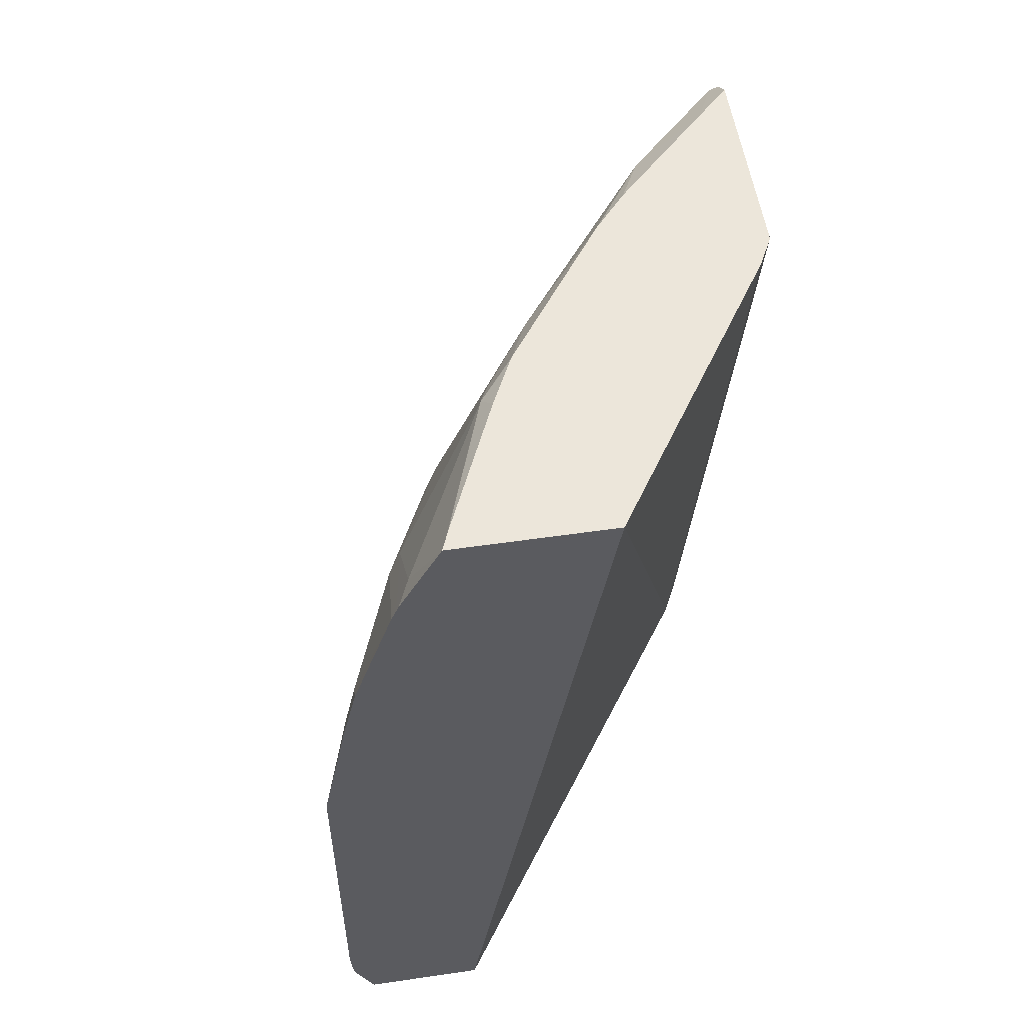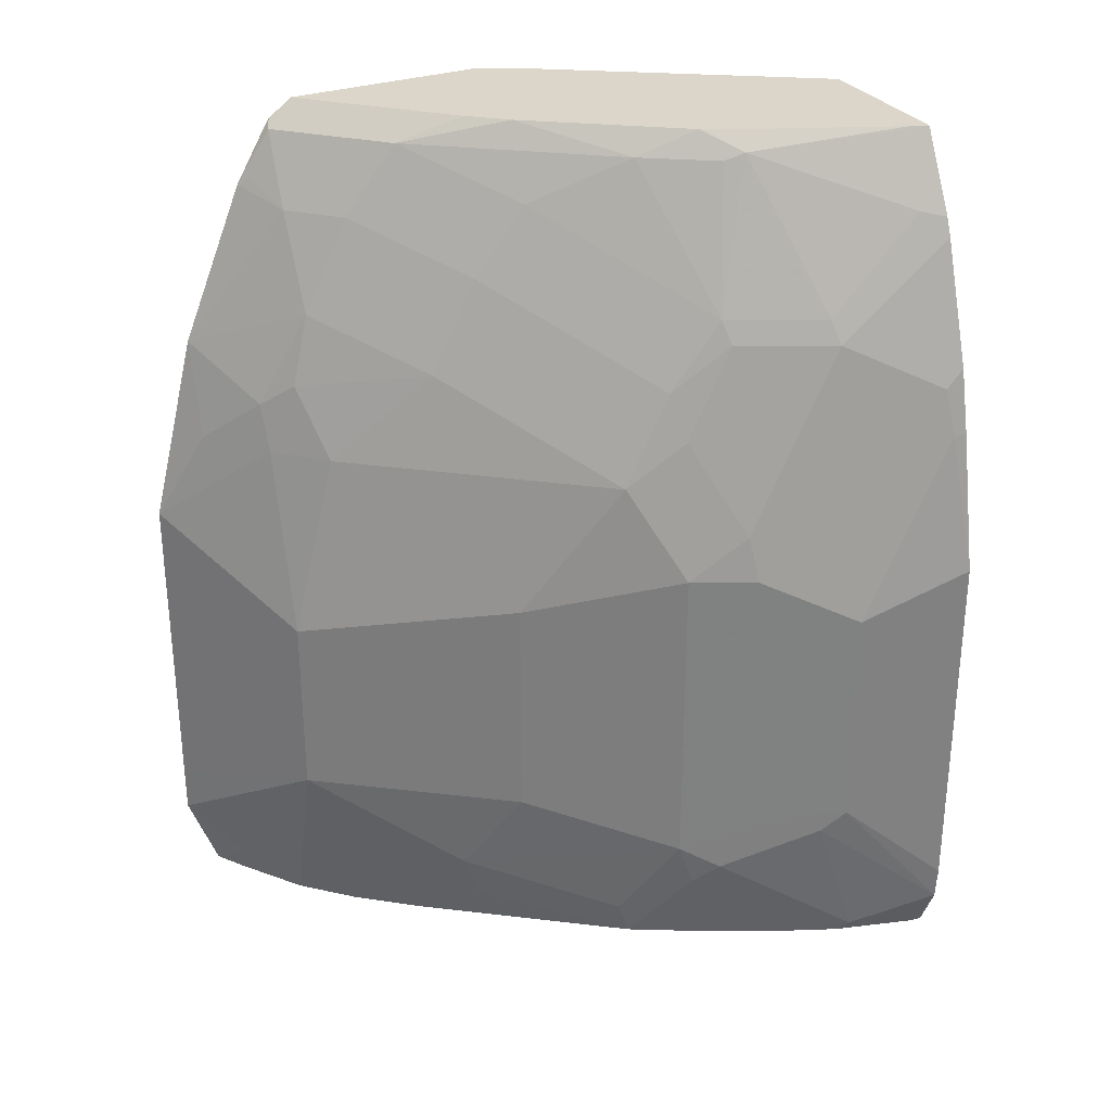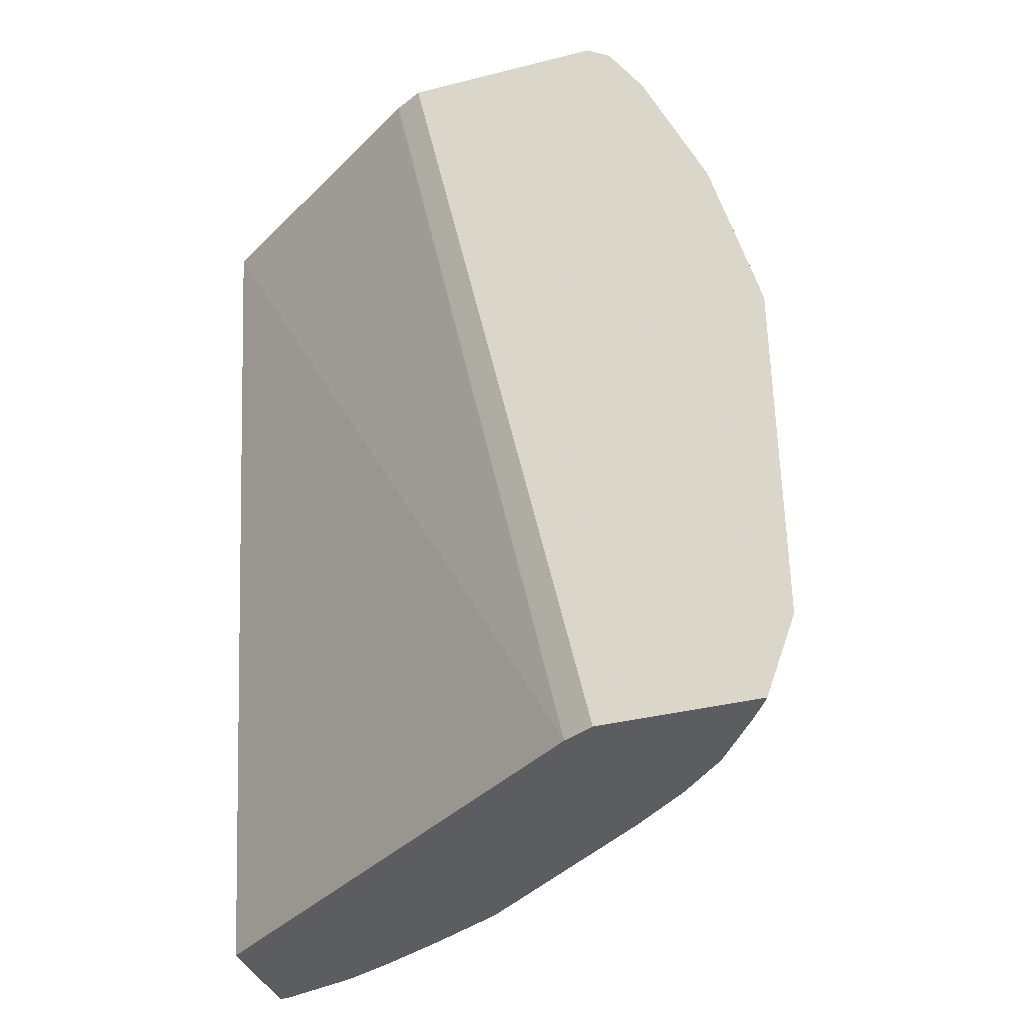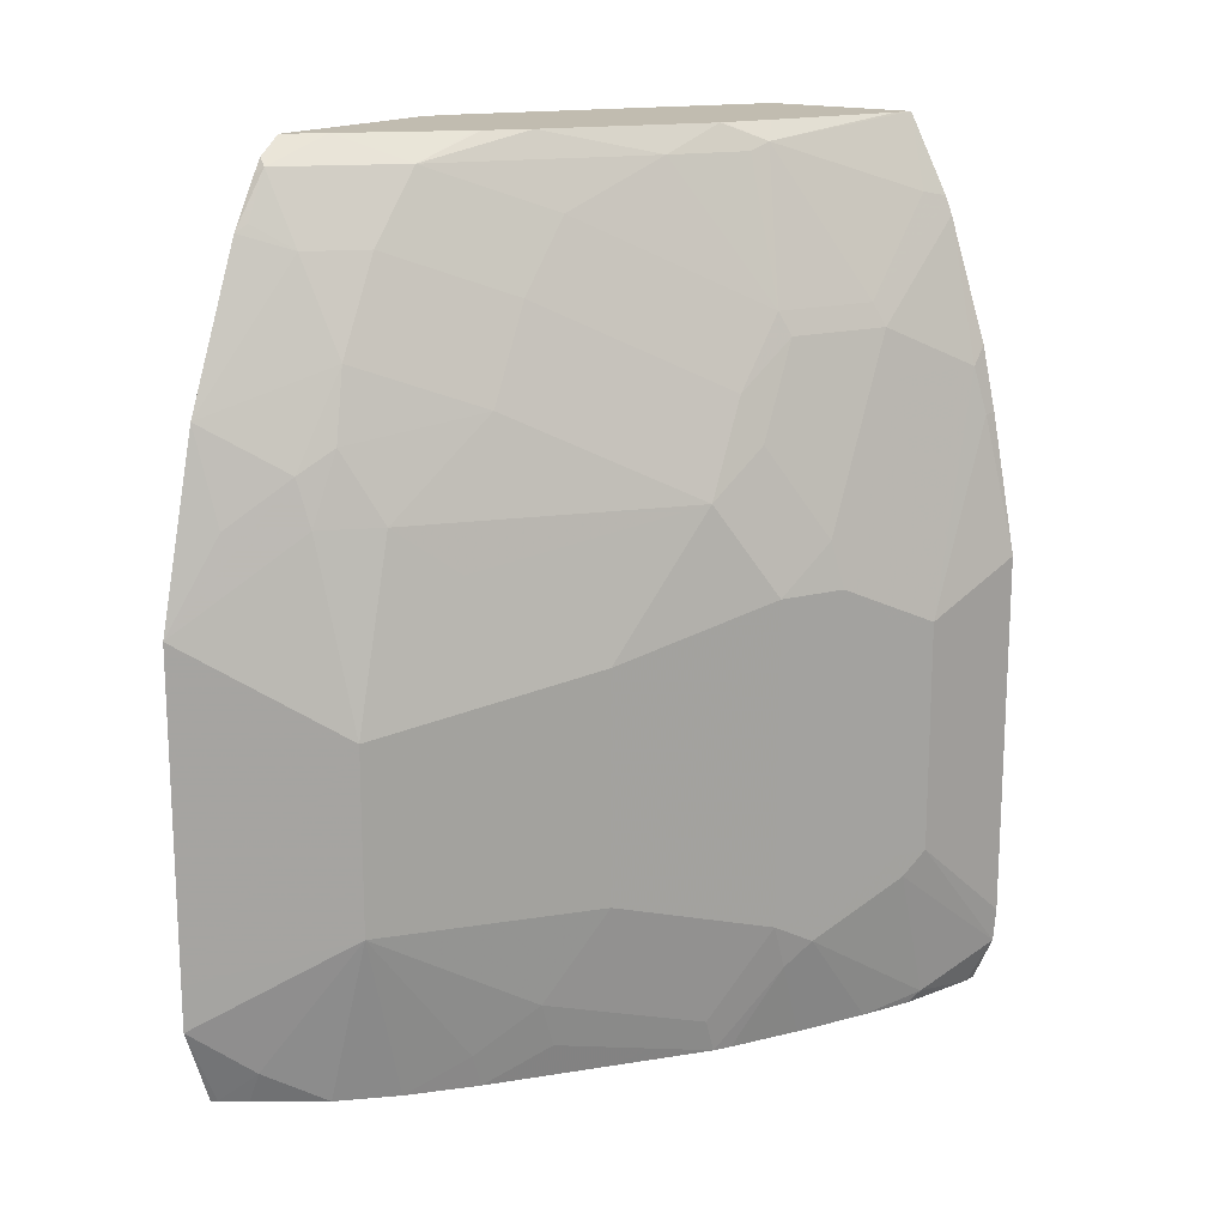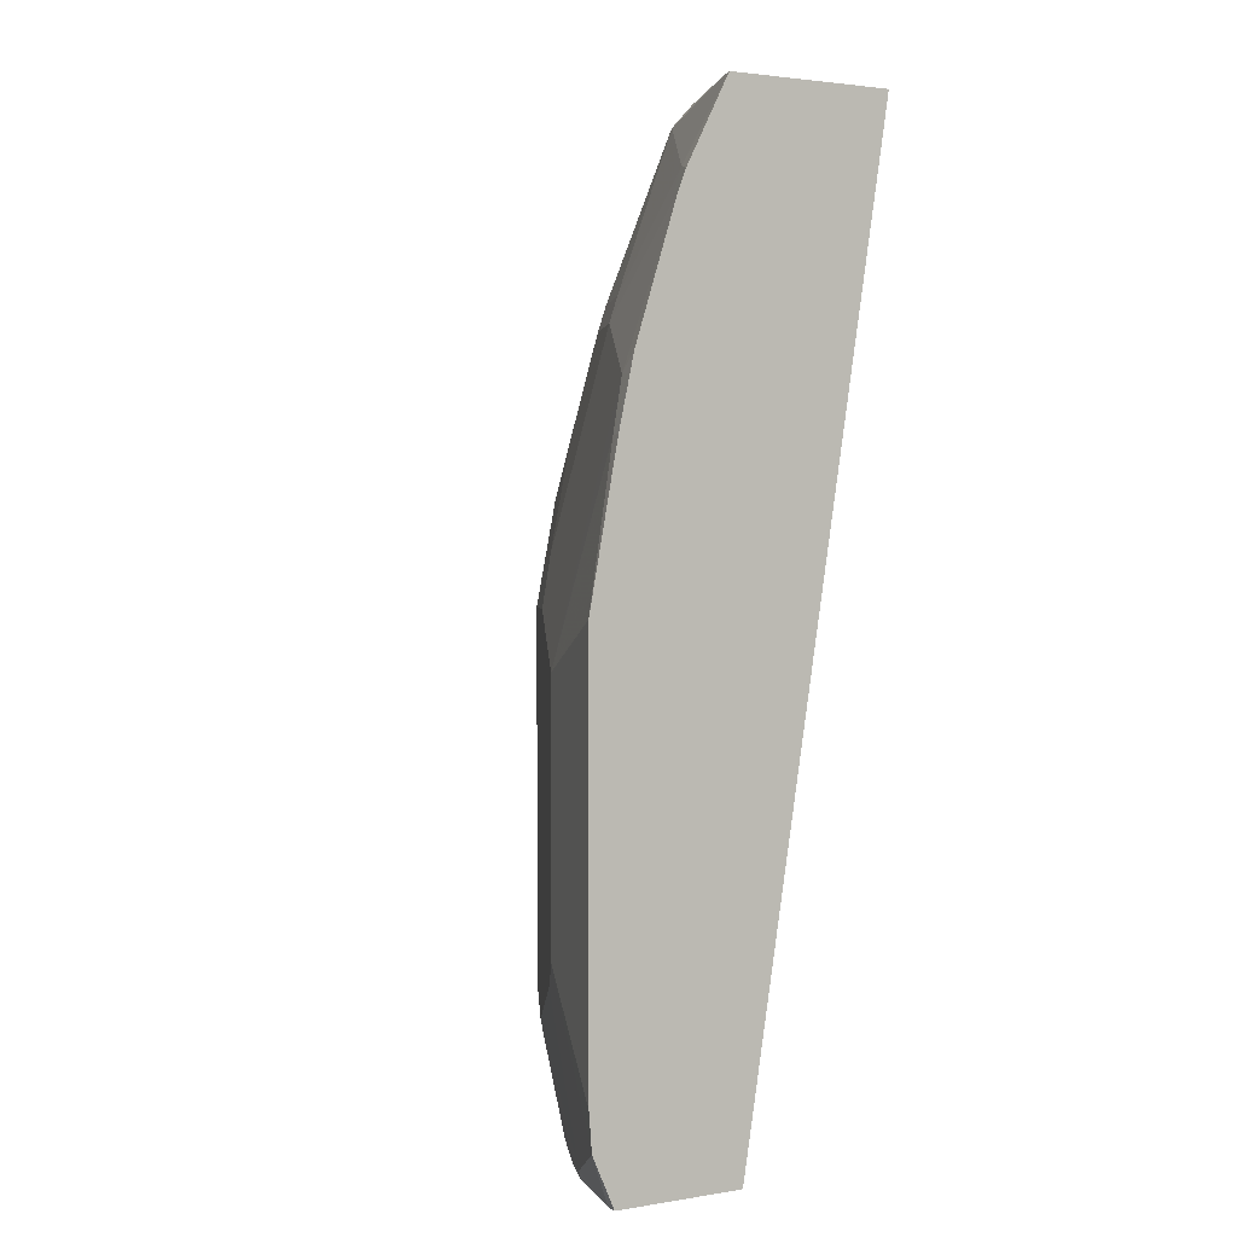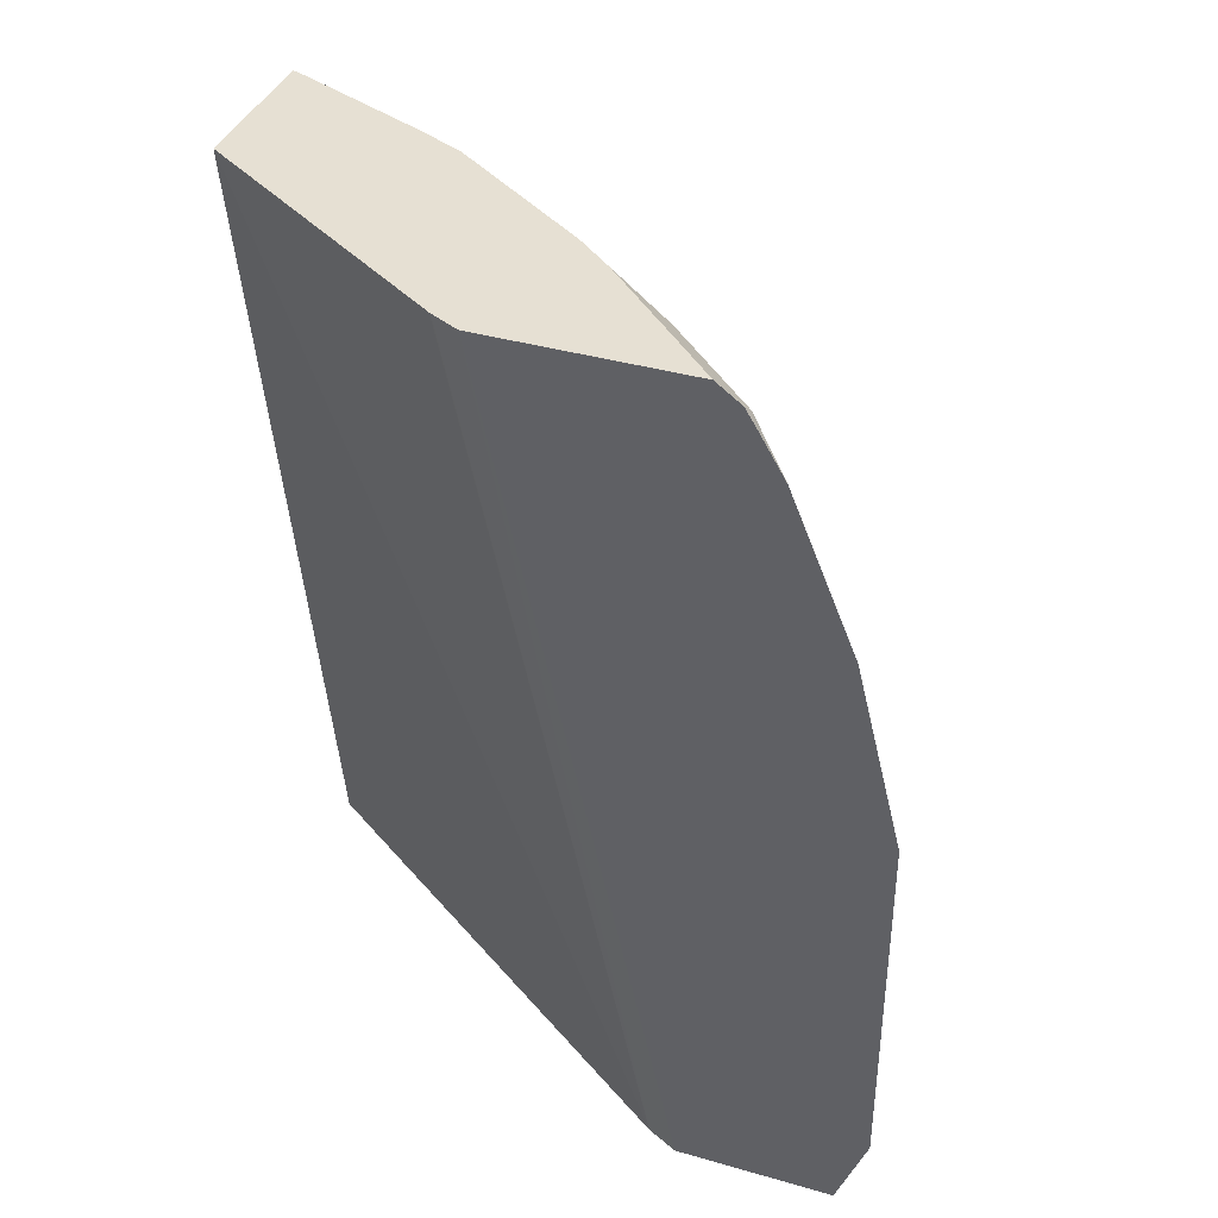
<metadata>
{"format":"obj","ext":"obj","renderer":"f3d","projection":"perspective","resolution":1024,"background":"white","views":[{"elev":54.4,"azim":171.2,"up":"+Y"},{"elev":29.8,"azim":63.0,"up":"+Y"},{"elev":-36.4,"azim":-71.8,"up":"+Y"},{"elev":16.4,"azim":34.7,"up":"+Y"},{"elev":2.3,"azim":147.9,"up":"+Y"},{"elev":38.3,"azim":-70.1,"up":"+Y"}]}
</metadata>
<code>
v 0.4318 0.09666 0.5284
v 0.4318 0.07733 0.5284
v 0.4318 0.07737 0.5284
v 0.4898 0.116 0.4898
v 0.4318 0.232 0.5284
v 0.4318 0.04385 0.516
v 0.4342 0.04385 0.5146
v 0.4511 0.05803 0.5091
v 0.4705 0.04385 0.4898
v 0.4898 0.04385 0.4704
v 0.5091 0.05803 0.4511
v 0.5285 0.07737 0.4318
v 0.5478 0.116 0.4124
v 0.4898 0.1934 0.4898
v 0.4705 0.2707 0.4898
v 0.464 0.29 0.4906
v 0.4447 0.2707 0.5099
v 0.4318 0.3093 0.5091
v 0.4318 0.3093 0.5091
v 0.4318 0.04385 0.4511
v 0.4446 0.04385 0.5079
v 0.5097 0.04385 0.4464
v 0.5864 0.0967 0.3545
v 0.5293 0.05803 0.4253
v 0.5677 0.04385 0.3691
v 0.5671 0.05803 0.3738
v 0.5478 0.2127 0.4124
v 0.5285 0.232 0.4318
v 0.5091 0.2513 0.4511
v 0.4898 0.2707 0.4704
v 0.4737 0.2997 0.4785
v 0.4705 0.3287 0.4704
v 0.4511 0.3673 0.4704
v 0.4318 0.3738 0.4825
v 0.4382 0.04385 0.4382
v 0.4318 0.4069 0.3731
v 0.5872 0.07737 0.348
v 0.5945 0.08703 0.3384
v 0.6122 0.116 0.3029
v 0.5864 0.232 0.3545
v 0.5718 0.04385 0.3622
v 0.5671 0.2707 0.3738
v 0.5091 0.3093 0.4318
v 0.4705 0.3673 0.4511
v 0.435 0.3963 0.4688
v 0.435 0.377 0.4785
v 0.4318 0.3931 0.4712
v 0.5571 0.04385 0.2672
v 0.4379 0.4069 0.3611
v 0.4383 0.4069 0.3604
v 0.5131 0.4069 0.2463
v 0.4318 0.4069 0.4571
v 0.5864 0.04385 0.3351
v 0.6138 0.1064 0.2997
v 0.5882 0.04385 0.3317
v 0.5993 0.04385 0.3094
v 0.601 0.04385 0.3059
v 0.6138 0.04837 0.2804
v 0.6187 0.116 0.29
v 0.6122 0.2127 0.3029
v 0.5993 0.232 0.3287
v 0.5945 0.2513 0.3311
v 0.5752 0.29 0.3504
v 0.5671 0.3093 0.3545
v 0.5091 0.348 0.4124
v 0.4737 0.3963 0.4301
v 0.4543 0.3963 0.4495
v 0.445 0.4069 0.4441
v 0.4318 0.3996 0.4672
v 0.5717 0.04385 0.2463
v 0.5778 0.4069 0.2463
v 0.6297 0.06301 0.2463
v 0.6104 0.04385 0.2849
v 0.6206 0.04385 0.2513
v 0.6187 0.2127 0.29
v 0.6308 0.07737 0.2463
v 0.5993 0.3093 0.29
v 0.5945 0.3287 0.2924
v 0.5752 0.3287 0.3311
v 0.5703 0.3383 0.3335
v 0.5123 0.377 0.3915
v 0.5317 0.3963 0.3528
v 0.4974 0.4069 0.3893
v 0.4842 0.4069 0.4047
v 0.4825 0.4069 0.4064
v 0.6212 0.04385 0.2463
v 0.5752 0.4069 0.2529
v 0.5542 0.3995 0.3158
v 0.5897 0.377 0.2562
v 0.5945 0.3747 0.2463
v 0.6308 0.232 0.2463
v 0.6187 0.29 0.2513
v 0.6138 0.3093 0.2538
v 0.5975 0.3673 0.2463
v 0.5945 0.3673 0.2538
v 0.5897 0.3383 0.2949
v 0.551 0.3963 0.3239
v 0.5404 0.4069 0.3291
v 0.5747 0.4069 0.254
v 0.5506 0.4069 0.3085
v 0.5411 0.4069 0.3279
v 0.6198 0.29 0.2463
v 0.6155 0.3093 0.2463
v 0.6138 0.3167 0.2463
f 44 66 67
f 45 67 68
f 45 68 52
f 45 52 69
f 45 69 47
f 48 51 70
f 51 71 90
f 51 90 94
f 44 65 66
f 51 94 104
f 51 72 86
f 51 103 102
f 51 102 91
f 51 91 76
f 51 76 72
f 51 86 70
f 54 58 72
f 54 72 59
f 57 73 58
f 42 65 43
f 58 73 74
f 51 104 103
f 42 64 65
f 38 54 39
f 42 63 79
f 58 74 72
f 36 101 100
f 36 100 99
f 36 99 87
f 36 87 71
f 36 71 51
f 36 51 50
f 36 50 49
f 37 41 53
f 37 53 38
f 42 79 64
f 38 53 55
f 38 56 57
f 38 57 58
f 38 58 54
f 39 59 75
f 39 75 60
f 39 54 59
f 40 61 62
f 40 62 63
f 40 63 42
f 40 60 61
f 38 55 56
f 59 72 76
f 80 96 88
f 59 91 75
f 78 96 80
f 78 80 79
f 36 98 101
f 80 88 97
f 80 97 82
f 80 82 81
f 82 97 98
f 82 98 83
f 87 99 88
f 88 99 100
f 78 95 96
f 88 100 101
f 88 98 97
f 88 96 89
f 89 96 95
f 89 95 90
f 90 95 94
f 91 102 92
f 92 102 103
f 92 103 93
f 93 103 104
f 93 104 94
f 88 101 98
f 59 76 91
f 78 94 95
f 77 93 78
f 60 75 61
f 61 77 78
f 61 78 62
f 61 75 77
f 62 78 79
f 62 79 63
f 64 79 80
f 64 80 65
f 65 80 81
f 65 81 66
f 78 93 94
f 66 82 83
f 66 84 85
f 66 85 68
f 66 68 67
f 66 81 82
f 71 87 88
f 71 88 89
f 71 89 90
f 72 74 86
f 75 91 92
f 75 93 77
f 66 83 84
f 36 83 98
f 75 92 93
f 36 85 84
f 5 16 17
f 5 17 18
f 5 18 19
f 6 20 35
f 6 35 48
f 6 48 70
f 6 70 86
f 6 86 74
f 6 74 73
f 6 73 57
f 5 15 16
f 6 57 56
f 6 55 53
f 6 53 41
f 6 41 25
f 6 25 22
f 6 22 10
f 6 10 9
f 6 9 21
f 6 21 7
f 7 21 8
f 8 21 9
f 6 56 55
f 10 22 11
f 5 14 15
f 4 13 27
f 36 84 83
f 1 2 3
f 1 3 4
f 1 4 14
f 1 14 5
f 1 5 19
f 1 19 34
f 1 34 47
f 1 47 69
f 1 69 52
f 4 27 14
f 1 52 36
f 1 20 6
f 1 6 2
f 2 6 7
f 2 7 8
f 3 8 4
f 4 8 9
f 4 9 10
f 4 10 11
f 4 11 12
f 4 12 13
f 1 36 20
f 11 22 12
f 2 8 3
f 12 22 24
f 27 40 42
f 27 42 28
f 28 42 29
f 29 42 30
f 30 42 43
f 30 43 31
f 31 43 32
f 32 43 65
f 32 65 44
f 32 44 33
f 25 41 37
f 33 44 67
f 33 45 46
f 34 46 45
f 34 45 47
f 35 36 49
f 35 49 50
f 35 50 51
f 35 51 48
f 36 52 68
f 12 23 13
f 36 68 85
f 33 67 45
f 23 60 40
f 33 46 34
f 23 38 39
f 12 24 25
f 12 25 26
f 23 39 60
f 12 26 23
f 13 23 40
f 13 40 27
f 14 28 29
f 14 29 30
f 14 30 15
f 15 30 31
f 15 31 16
f 14 27 28
f 16 32 18
f 16 18 17
f 18 32 33
f 18 33 34
f 23 37 38
f 18 34 19
f 20 36 35
f 22 25 24
f 23 25 37
f 16 31 32
f 23 26 25

</code>
